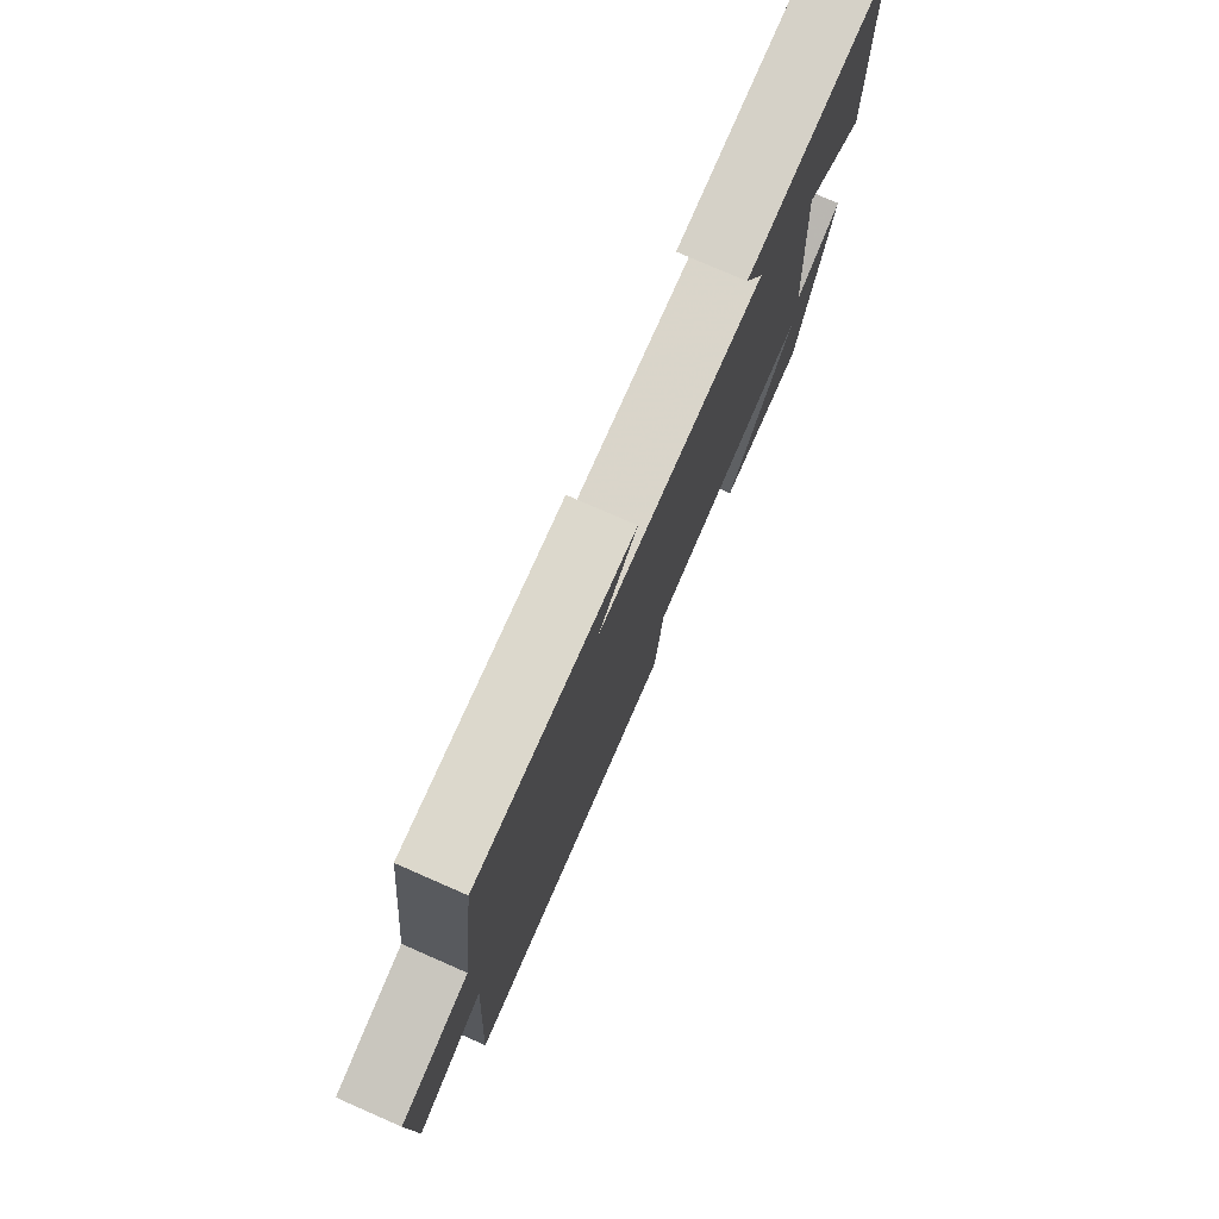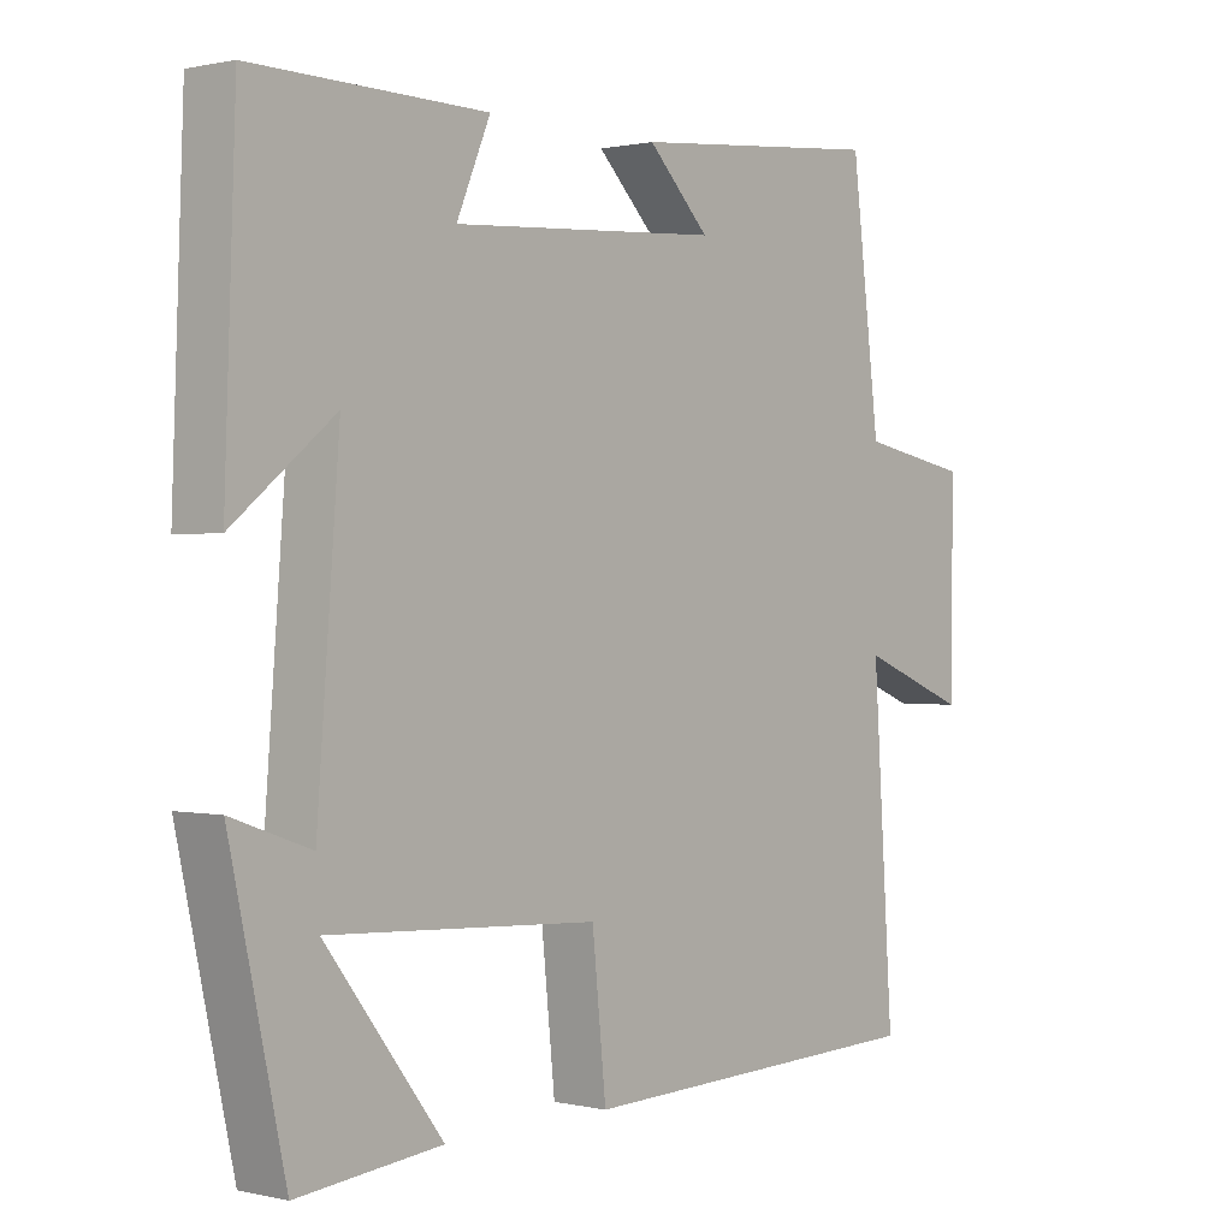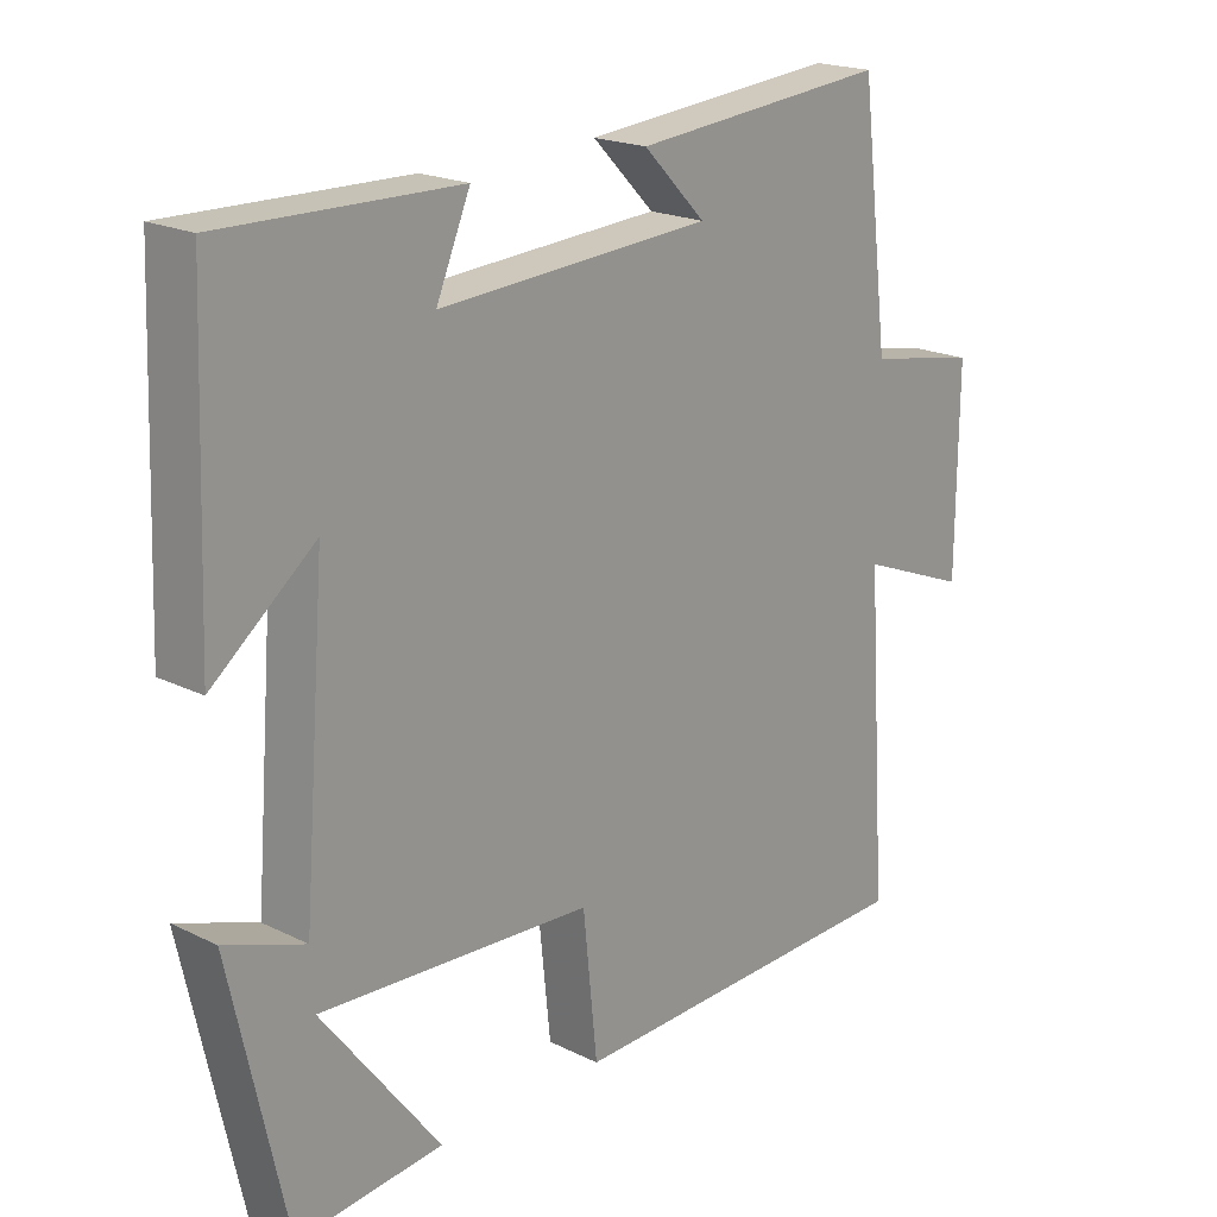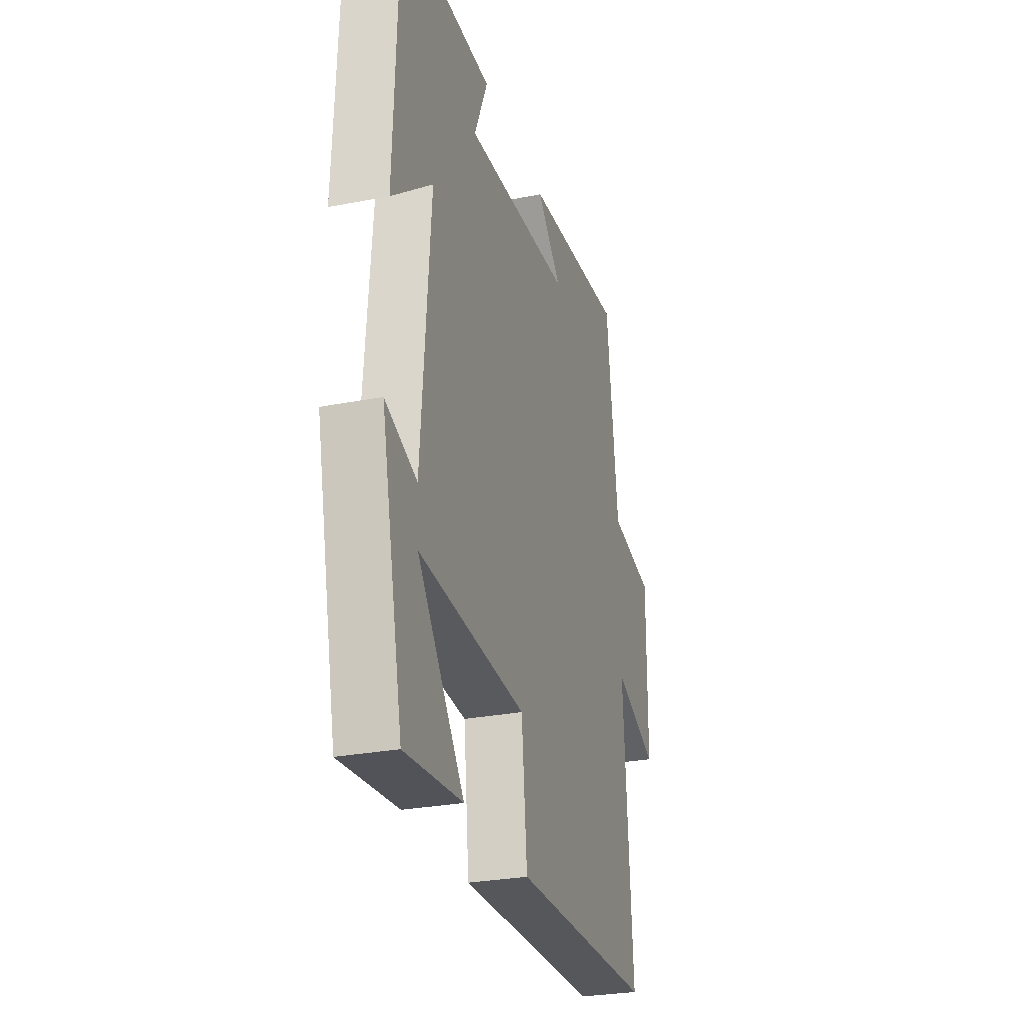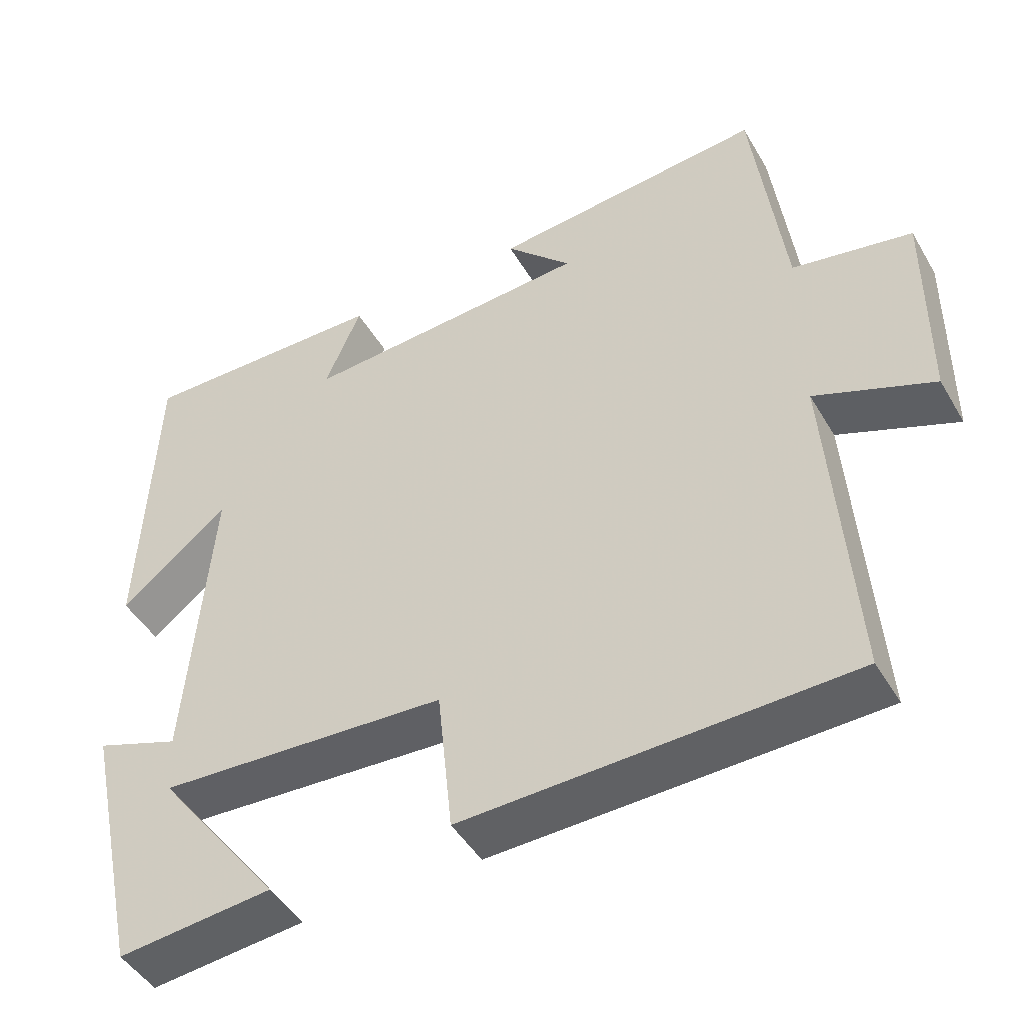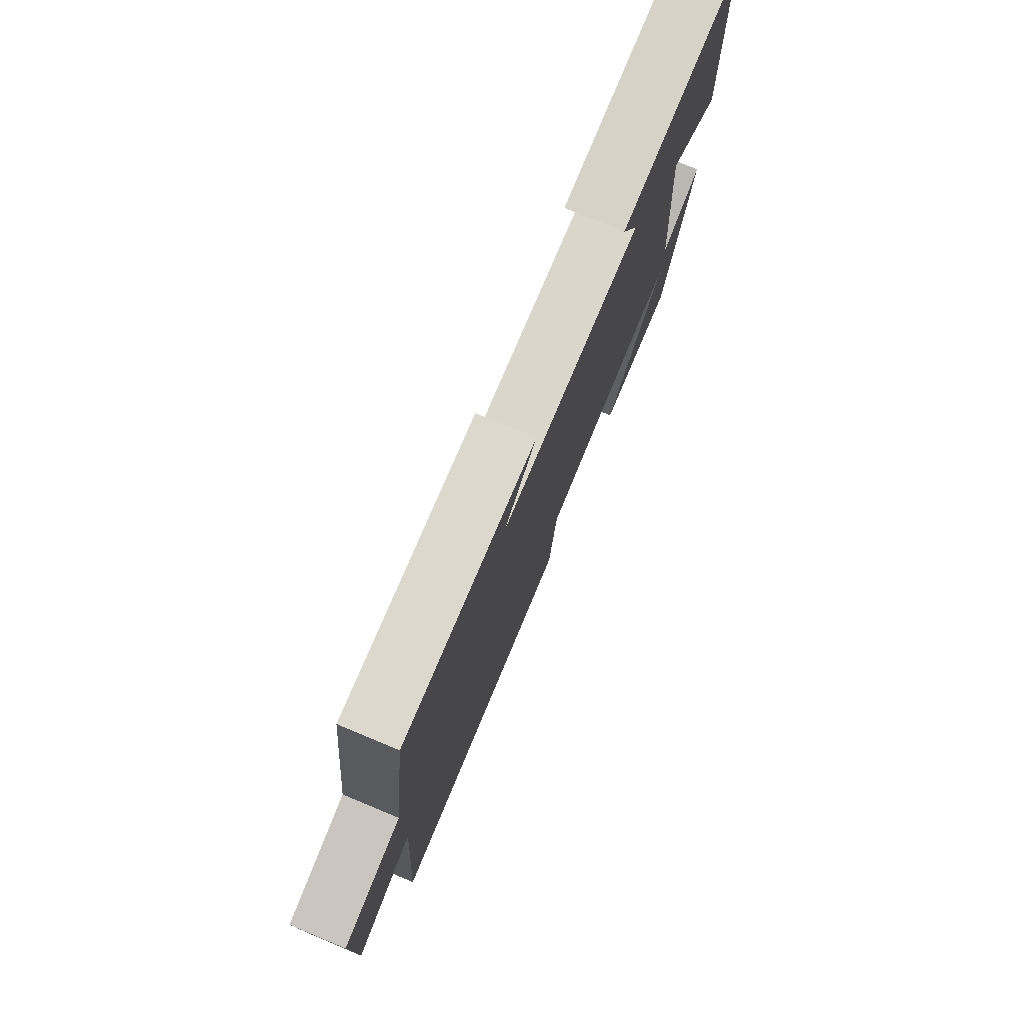
<metadata>
{"format":"obj","ext":"obj","renderer":"f3d","projection":"perspective","resolution":1024,"background":"white","views":[{"elev":77.9,"azim":113.6,"up":"+Z"},{"elev":0.7,"azim":-49.7,"up":"+Z"},{"elev":19.8,"azim":-47.7,"up":"+Z"},{"elev":-28.3,"azim":-73.5,"up":"+Z"},{"elev":-46.5,"azim":29.0,"up":"+Z"},{"elev":77.5,"azim":112.6,"up":"+Z"}]}
</metadata>
<code>
v 0.53 0.07 -0.485
v 0.021 0.07 -0.5
v 0.001 0.07 -0.305
v -0.383 0.07 -0.283
v -0.217 0.07 -0.5
v -0.422 0.07 -0.521
v -0.5 0.07 -0.165
v -0.388 0.07 -0.205
v -0.356 0.07 0.201
v -0.5 0.07 0.085
v -0.484 0.07 0.506
v -0.152 0.07 0.5
v -0.2 0.07 0.387
v 0.184 0.07 0.411
v 0.096 0.07 0.5
v 0.459 0.07 0.533
v 0.5 0.07 0.203
v 0.658 0.07 0.173
v 0.656 0.07 -0.105
v 0.5 0.07 -0.043
v 0.53 0 -0.485
v 0.021 0 -0.5
v 0.001 0 -0.305
v -0.383 0 -0.283
v -0.217 0 -0.5
v -0.422 0 -0.521
v -0.5 0 -0.165
v -0.388 0 -0.205
v -0.356 0 0.201
v -0.5 0 0.085
v -0.484 0 0.506
v -0.152 0 0.5
v -0.2 0 0.387
v 0.184 0 0.411
v 0.096 0 0.5
v 0.459 0 0.533
v 0.5 0 0.203
v 0.658 0 0.173
v 0.656 0 -0.105
v 0.5 0 -0.043
f 17 18 19 20
f 16 17 20
f 1 2 3
f 20 1 3
f 16 20 3
f 14 15 16
f 14 16 3 4
f 13 14 4
f 11 12 13
f 10 11 13
f 9 10 13
f 8 9 13 4
f 7 8 4
f 4 5 6 7
f 40 39 38 37
f 40 37 36
f 23 22 21
f 23 21 40
f 23 40 36
f 36 35 34
f 24 23 36 34
f 24 34 33
f 33 32 31
f 33 31 30
f 33 30 29
f 24 33 29 28
f 24 28 27
f 27 26 25 24
f 1 21 22 2
f 2 22 23 3
f 3 23 24 4
f 4 24 25 5
f 5 25 26 6
f 6 26 27 7
f 7 27 28 8
f 8 28 29 9
f 9 29 30 10
f 10 30 31 11
f 11 31 32 12
f 12 32 33 13
f 13 33 34 14
f 14 34 35 15
f 15 35 36 16
f 16 36 37 17
f 17 37 38 18
f 18 38 39 19
f 19 39 40 20
f 20 40 21 1

</code>
